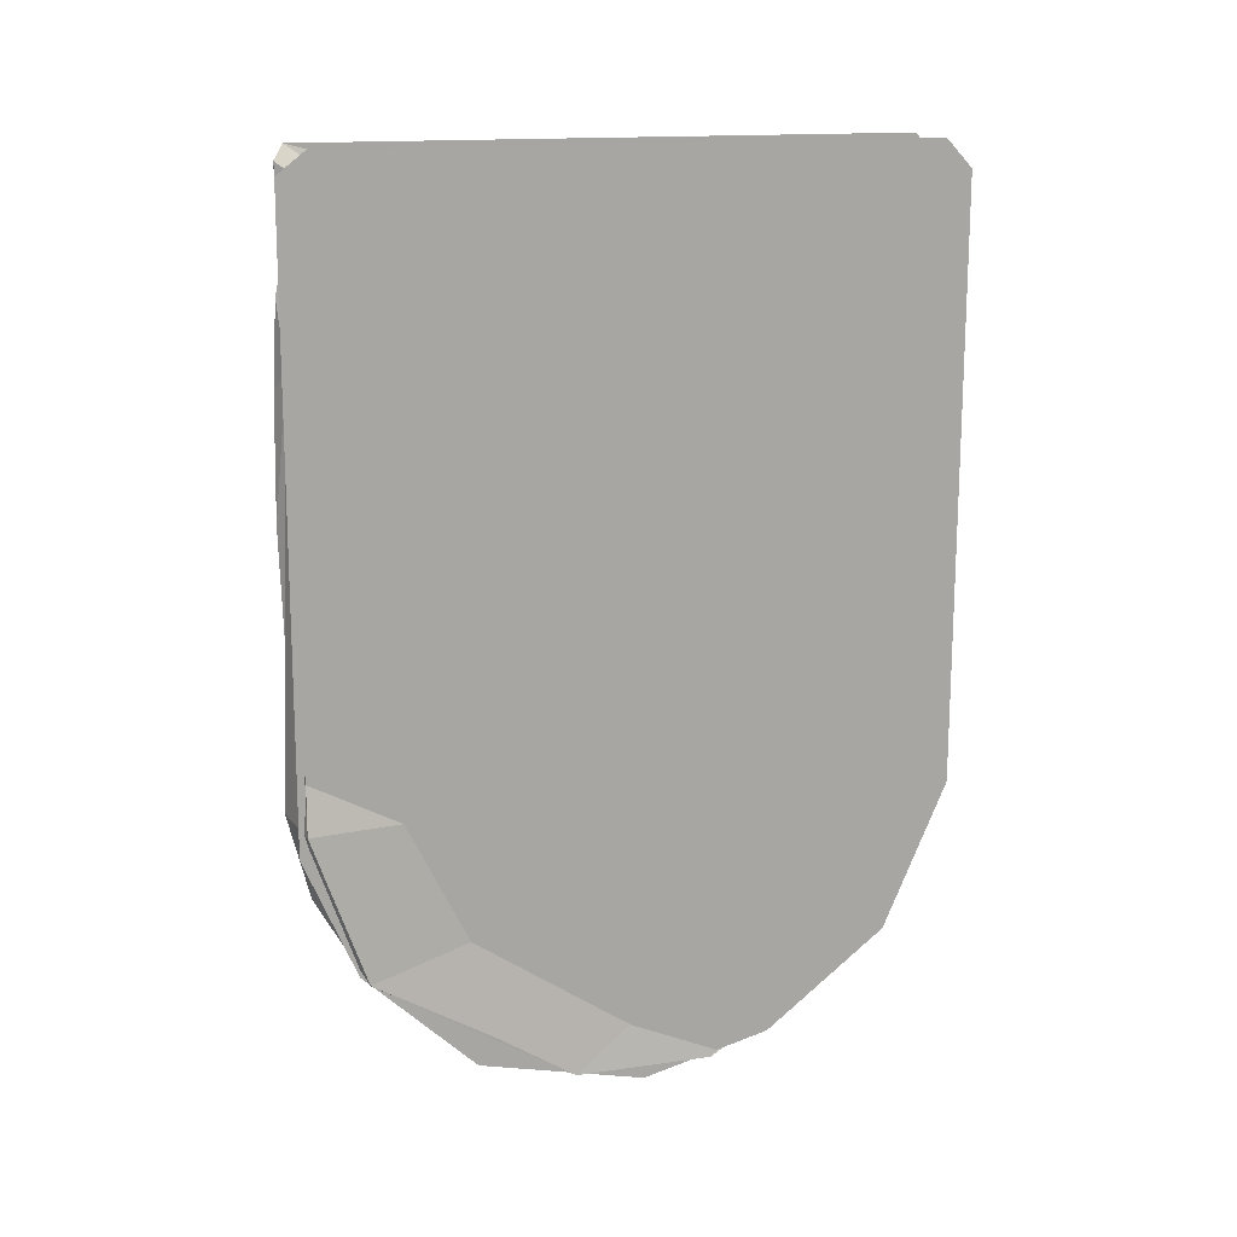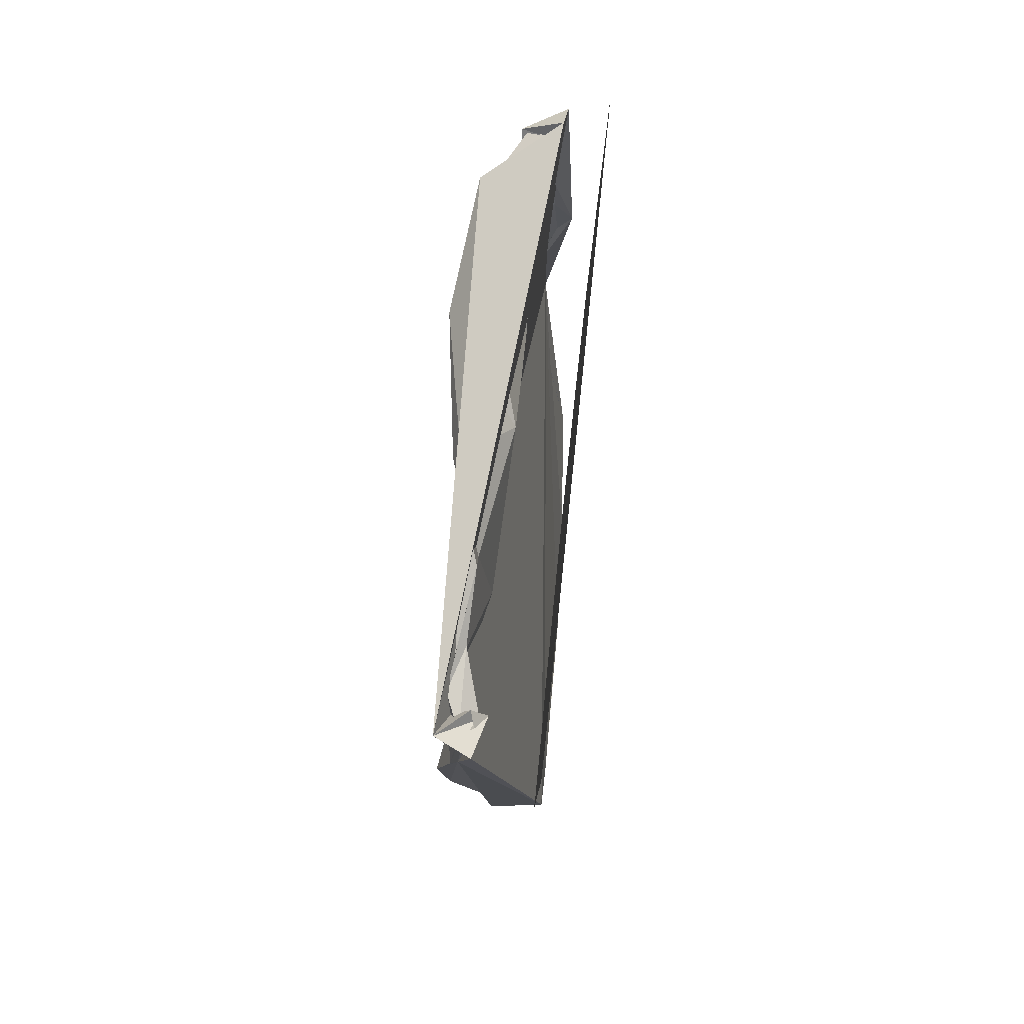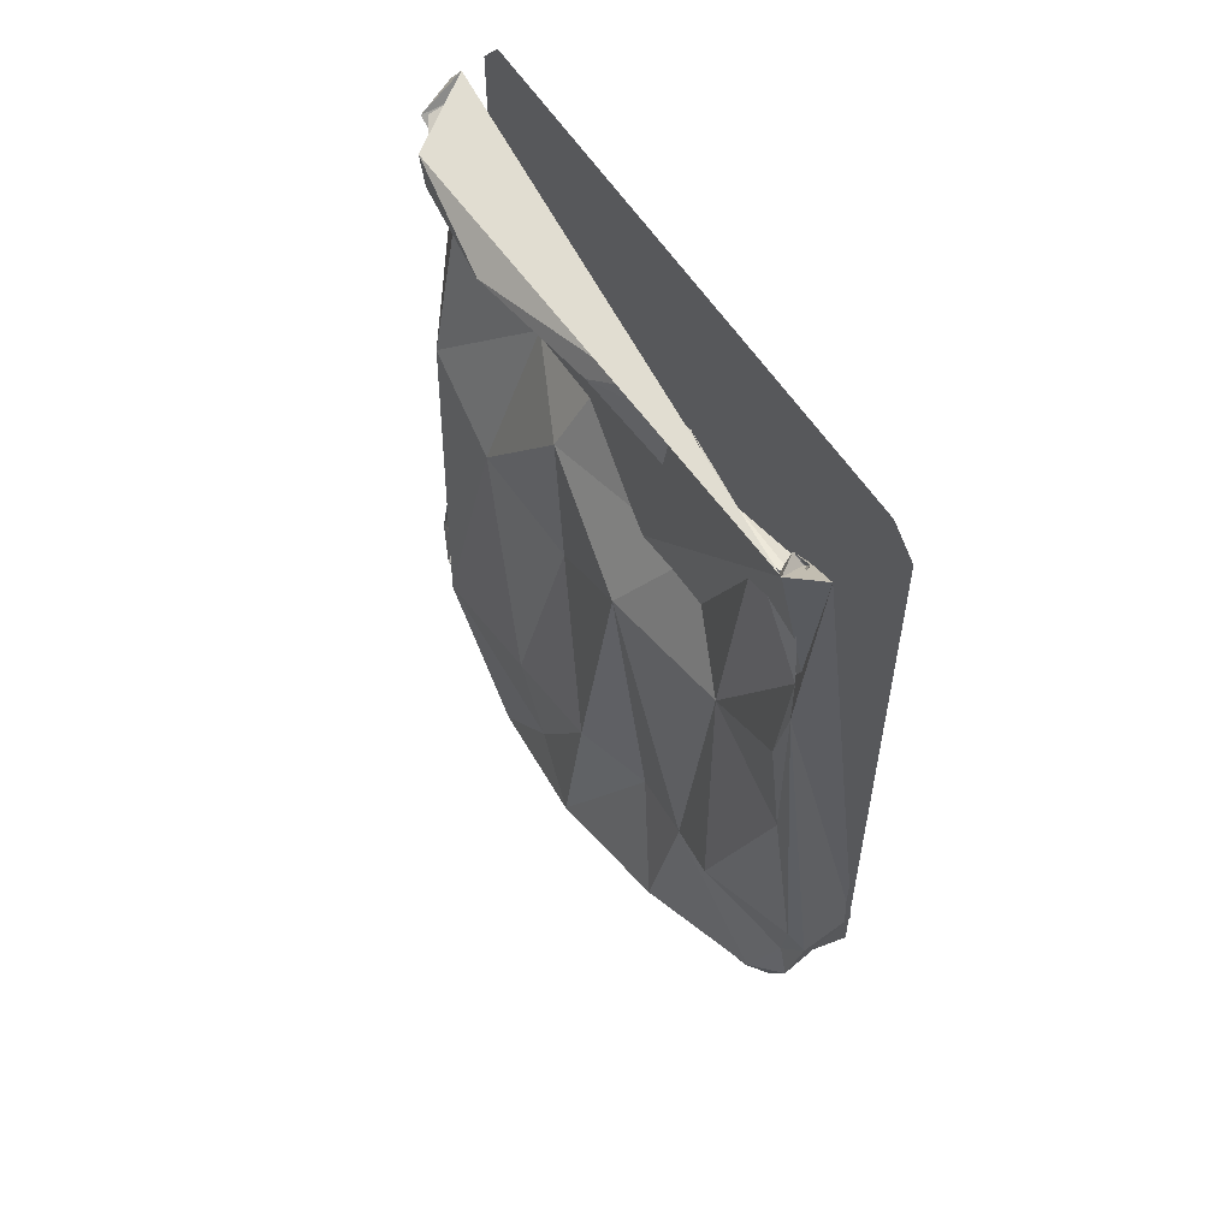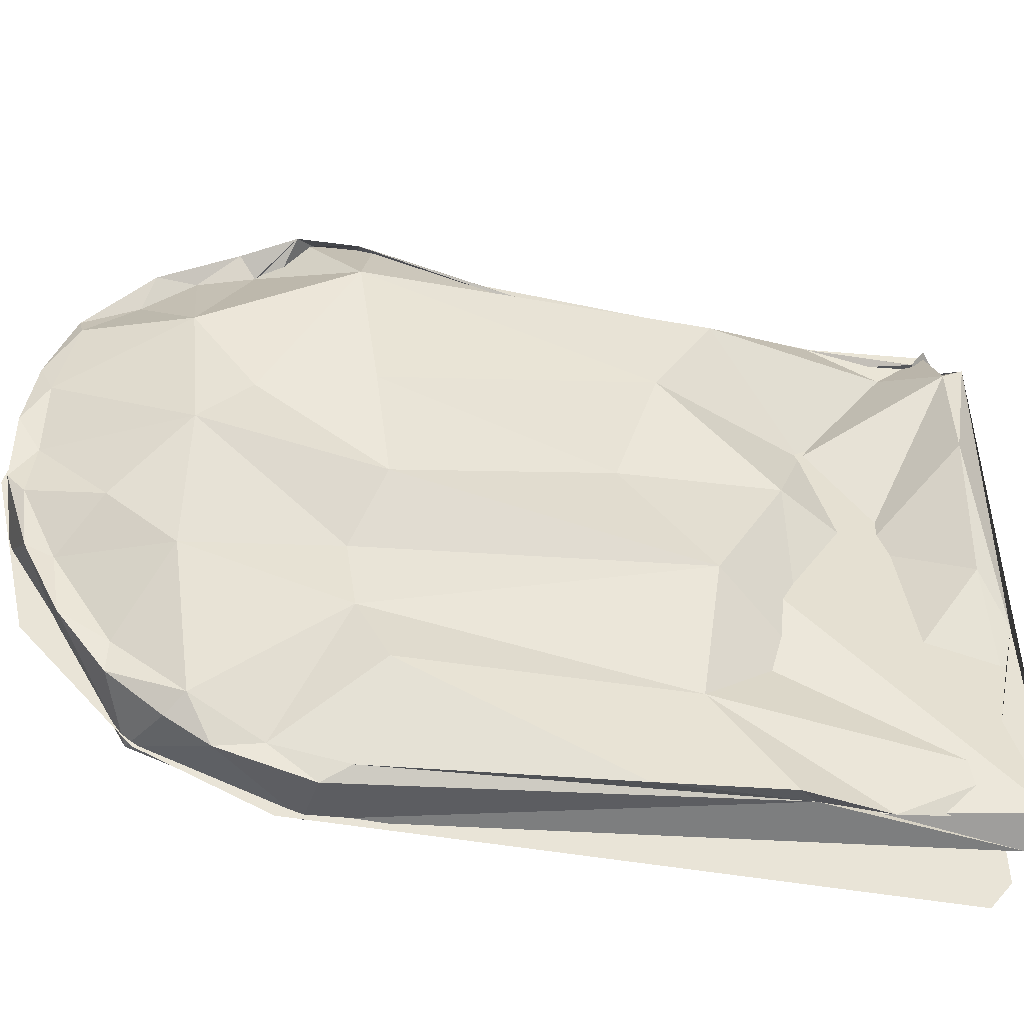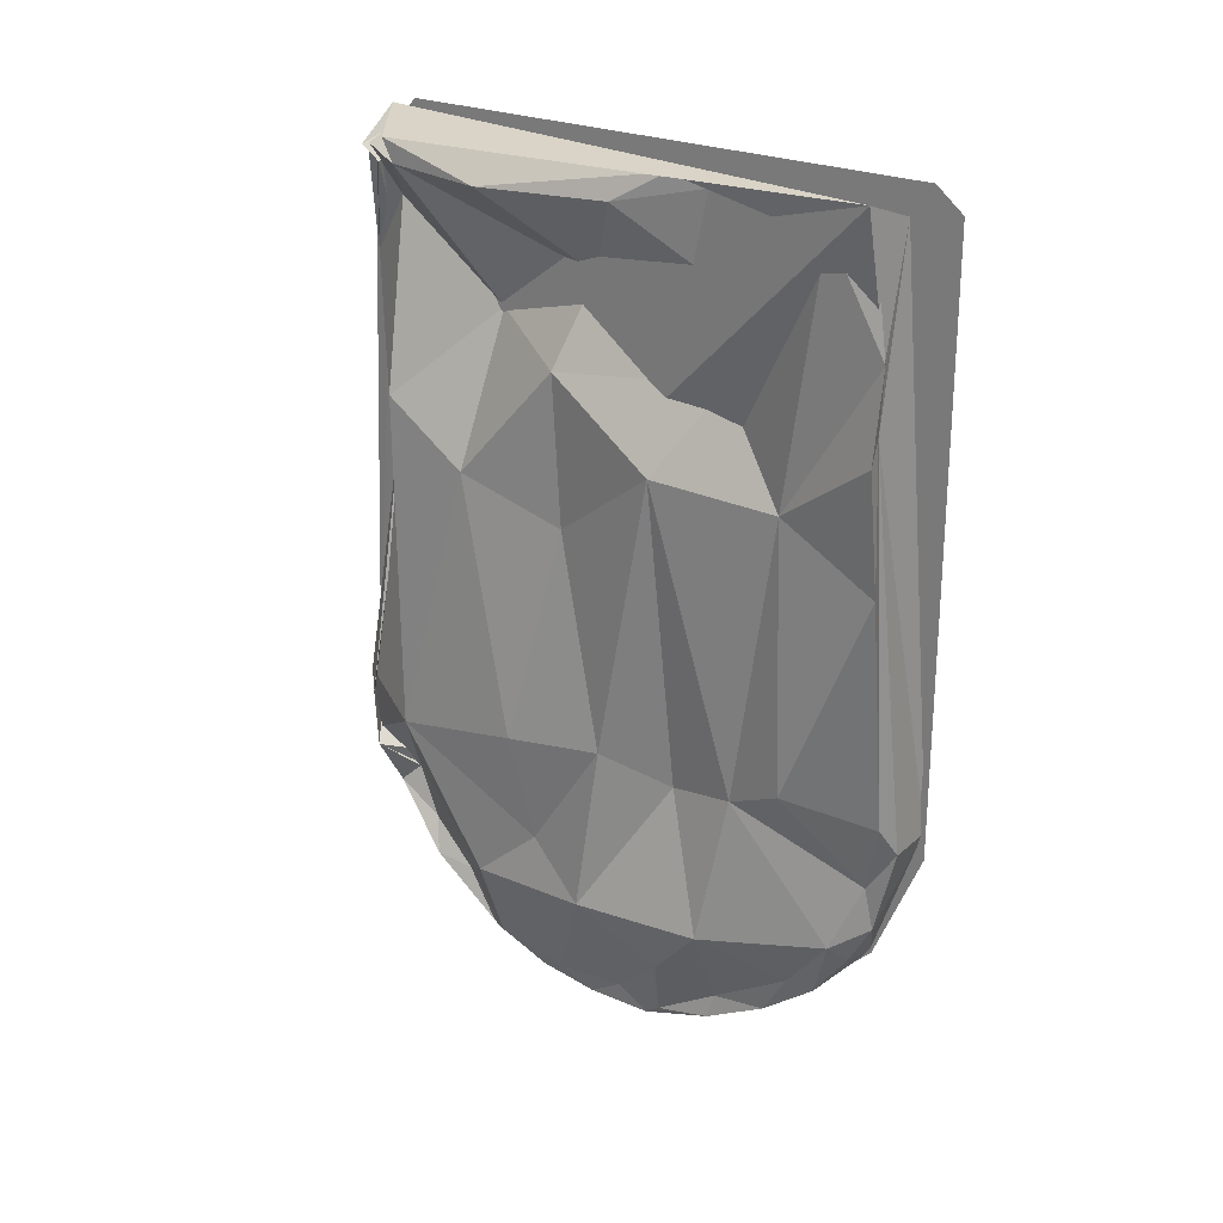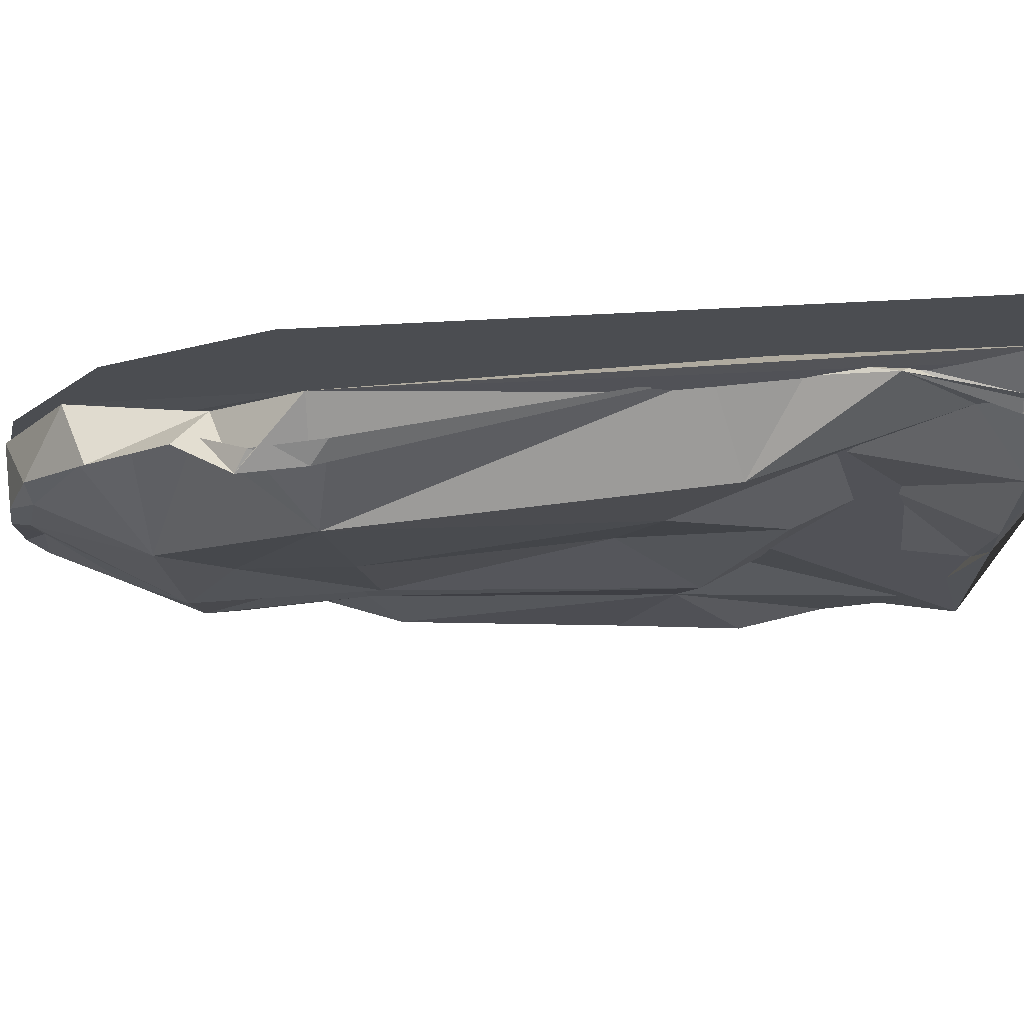
<metadata>
{"format":"obj","ext":"obj","renderer":"f3d","projection":"perspective","resolution":1024,"background":"white","views":[{"elev":14.5,"azim":-109.6,"up":"+Y"},{"elev":78.6,"azim":-174.0,"up":"+Y"},{"elev":55.2,"azim":149.0,"up":"+Y"},{"elev":-45.6,"azim":78.2,"up":"+Z"},{"elev":23.4,"azim":129.5,"up":"+Y"},{"elev":73.7,"azim":87.2,"up":"+Z"}]}
</metadata>
<code>
o gel
v 0.01607 -0.03711 0.0073
v 0.01607 -0.03306 -0.009042
v 0.01607 -0.03301 0.009141
v 0.01607 -0.04052 0.000209
v 0.01607 -0.0394 -0.004463
v 0.01607 -0.03967 0.003839
v 0.01607 -0.03643 -0.007589
v 0.01607 -0.01629 0.009208
v 0.01607 -0.0155 0.008451
v 0.01607 -0.01548 -0.008222
v 0.01607 -0.01613 -0.009046
v 0.01782 -0.03927 0.00457
v 0.01809 -0.03754 0.006534
v 0.01643 -0.03815 0.005953
v 0.01707 -0.03469 0.006859
v 0.01583 -0.03241 -0.008868
v 0.01751 -0.0347 -0.008476
v 0.01577 -0.03658 -0.007387
v 0.0175 -0.03227 -0.009103
v 0.01815 -0.03546 0.007896
v 0.01753 -0.03585 -0.007809
v 0.01751 -0.03728 -0.006723
v 0.01893 -0.03404 0.008031
v 0.01753 -0.03237 0.009254
v 0.01889 -0.03238 0.008193
v 0.01746 -0.03856 -0.005054
v 0.0158 -0.03854 -0.004061
v 0.01753 -0.03956 -0.003197
v 0.01582 -0.04 -0.001818
v 0.01757 -0.04027 -0.001056
v 0.01603 -0.04018 0.002152
v 0.01769 -0.04028 0.000854
v 0.01783 -0.03997 0.002578
v 0.01679 -0.02215 0.00801
v 0.01715 -0.01626 0.008911
v 0.01789 -0.01668 0.00785
v 0.01836 -0.01638 0.008255
v 0.01723 -0.01541 0.00814
v 0.01783 -0.01654 0.007777
v 0.01929 -0.01581 0.006543
v 0.01871 -0.01558 -0.002415
v 0.01886 -0.01549 -0.008258
v 0.01852 -0.01668 -0.007564
v 0.01801 -0.01613 -0.007468
v 0.01756 -0.01678 -0.007503
v 0.01787 -0.01586 -0.008701
v 0.01837 -0.02101 -0.008477
v 0.01743 -0.03884 -0.003383
v 0.01853 -0.03788 -0.002128
v 0.01777 -0.0398 -0.001655
v 0.01965 -0.03608 -0.000204
v 0.01901 -0.03609 -0.003829
v 0.01749 -0.0195 0.008621
v 0.01925 -0.02286 0.006686
v 0.01787 -0.01767 0.007258
v 0.01769 -0.03965 -0.000152
v 0.01773 -0.02019 0.003773
v 0.01802 -0.03963 0.001765
v 0.01944 -0.03643 0.003584
v 0.01975 -0.03237 0.006064
v 0.01784 -0.03499 0.007412
v 0.01816 -0.03916 0.003912
v 0.01777 -0.03782 0.005532
v 0.01919 -0.01642 -0.000983
v 0.01771 -0.01878 0.000602
v 0.01831 -0.01795 -0.003213
v 0.01895 -0.02159 -0.008692
v 0.01858 -0.02354 -0.005867
v 0.01867 -0.02498 -0.008805
v 0.01974 -0.01652 0.002974
v 0.01792 -0.0208 -0.003713
v 0.01932 -0.02318 -0.002353
v 0.01886 -0.02121 0.001181
v 0.01888 -0.03101 -0.006305
v 0.01782 -0.03648 0.006802
v 0.01784 -0.03156 -0.008737
v 0.0188 -0.0255 0.000941
v 0.01856 -0.03183 -0.00456
v 0.0185 -0.0192 -0.008654
v 0.01868 -0.01624 -0.007051
v 0.01825 -0.01579 -0.003849
v 0.01931 -0.02448 0.00405
v 0.01939 -0.03132 -0.000791
v 0.01938 -0.01643 0.006101
v 0.01845 -0.03211 -0.002628
v 0.01958 -0.03177 0.002277
v 0.01931 -0.03474 0.001591
v 0.01843 -0.03192 0.008687
v 0.01722 -0.02357 0.008177
v 0.01758 -0.03351 -0.008244
v 0.01826 -0.01631 -0.008082
v 0.01805 -0.03541 -0.007456
v 0.01847 -0.03372 0.008369
v 0.01734 -0.02155 0.008169
v 0.01813 -0.01633 0.00826
v 0.0176 -0.03726 -0.005894
v 0.01803 -0.01685 -0.007554
v 0.01788 -0.01617 -0.007918
v 0.01775 -0.01661 -0.007726
v 0.0183 -0.01627 -0.00585
v 0.01773 -0.01607 0.007996
v 0.01724 -0.01918 0.008147
v 0.0183 -0.01677 0.007698
v 0.01803 -0.01678 0.008034
f 1 2 3
f 4 5 6
f 2 5 7
f 1 5 2
f 8 3 9
f 6 5 1
f 9 2 10
f 3 2 9
f 10 2 11
f 12 13 14
f 14 13 15
f 16 17 18
f 19 17 16
f 13 20 15
f 17 21 18
f 21 22 18
f 15 23 24
f 20 23 15
f 23 25 24
f 22 26 18
f 18 26 27
f 26 28 27
f 27 28 29
f 28 30 29
f 29 30 31
f 30 32 31
f 32 33 31
f 31 12 14
f 33 12 31
f 25 34 24
f 34 35 24
f 34 36 35
f 36 37 35
f 35 37 38
f 37 39 38
f 39 40 38
f 41 42 40
f 40 42 38
f 41 43 42
f 43 44 42
f 42 45 46
f 44 45 42
f 45 47 46
f 47 16 46
f 47 19 16
f 29 31 24
f 46 16 42
f 31 14 24
f 24 14 15
f 27 29 18
f 42 24 38
f 16 24 42
f 38 24 35
f 18 24 16
f 29 24 18
f 48 49 50
f 51 49 52
f 53 54 55
f 50 49 56
f 55 54 57
f 49 51 56
f 56 51 58
f 59 60 61
f 51 59 58
f 62 59 63
f 64 65 66
f 67 68 69
f 70 65 64
f 71 72 68
f 71 73 72
f 65 73 71
f 68 74 69
f 63 59 75
f 69 74 76
f 59 61 75
f 77 72 73
f 72 78 68
f 79 68 67
f 80 68 79
f 81 66 80
f 80 66 71
f 71 68 80
f 68 78 74
f 73 57 82
f 82 77 73
f 64 66 81
f 66 65 71
f 77 83 72
f 57 54 82
f 84 65 70
f 78 85 52
f 52 85 51
f 51 85 83
f 82 86 77
f 84 57 65
f 77 86 83
f 55 57 84
f 60 82 54
f 60 86 82
f 57 73 65
f 83 86 87
f 60 87 86
f 59 87 60
f 88 60 89
f 89 60 54
f 76 74 90
f 91 80 79
f 51 87 59
f 90 78 92
f 74 78 90
f 93 60 88
f 61 60 93
f 58 59 62
f 85 72 83
f 78 72 85
f 94 54 53
f 89 54 94
f 78 52 92
f 95 55 84
f 92 52 96
f 96 52 48
f 87 51 83
f 53 55 95
f 52 49 48
f 47 69 76
f 47 76 19
f 47 79 67
f 47 67 69
f 79 97 91
f 47 97 79
f 47 45 97
f 98 45 44
f 98 97 45
f 98 91 97
f 99 98 44
f 99 44 43
f 91 98 99
f 92 96 22
f 92 22 21
f 19 90 17
f 58 62 33
f 58 33 32
f 58 32 56
f 56 32 30
f 56 30 50
f 50 28 48
f 93 88 25
f 48 28 26
f 96 26 22
f 92 21 17
f 90 92 17
f 75 61 20
f 76 90 19
f 25 23 93
f 23 61 93
f 23 20 61
f 75 20 13
f 63 75 13
f 63 13 12
f 62 63 12
f 62 12 33
f 50 30 28
f 96 48 26
f 100 99 43
f 100 91 99
f 100 80 91
f 40 39 101
f 101 84 40
f 95 84 101
f 100 81 80
f 41 64 81
f 70 64 41
f 43 81 100
f 43 41 81
f 41 40 70
f 40 84 70
f 89 25 88
f 89 34 25
f 34 53 102
f 102 103 36
f 102 36 34
f 53 104 103
f 53 103 102
f 94 53 34
f 53 95 104
f 94 34 89
f 101 39 37
f 103 101 37
f 103 37 36
f 104 101 103
f 95 101 104

</code>
